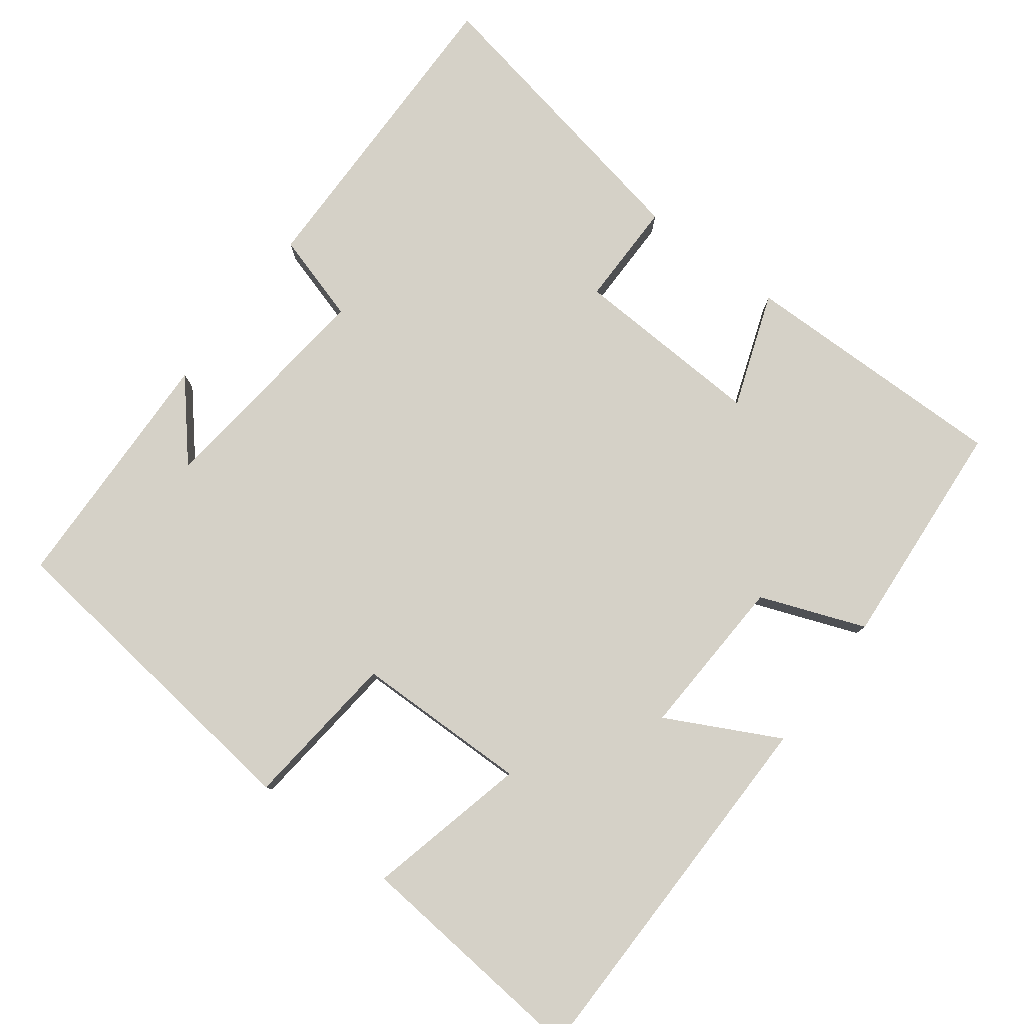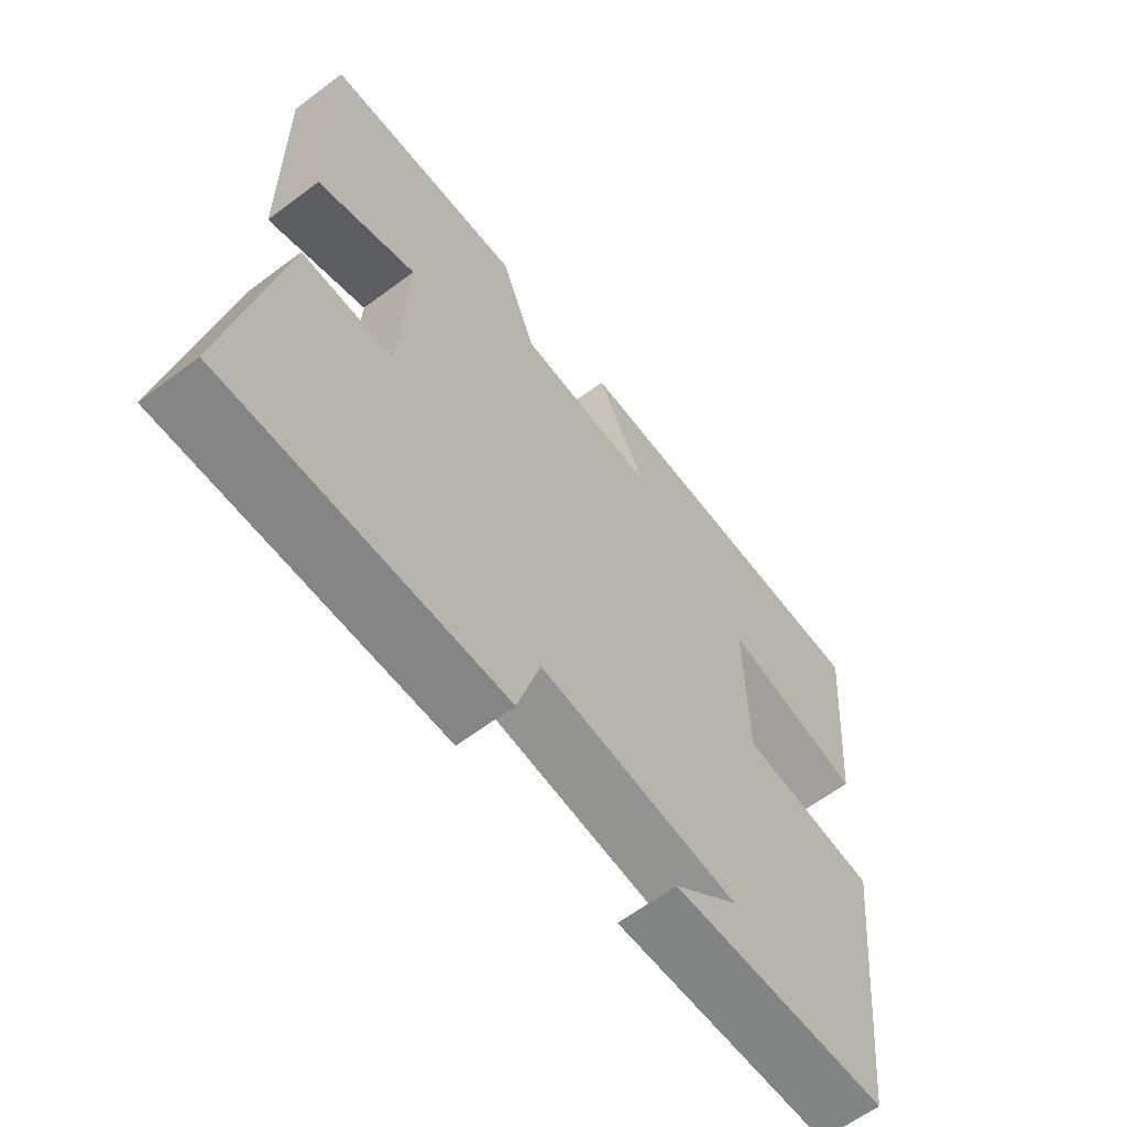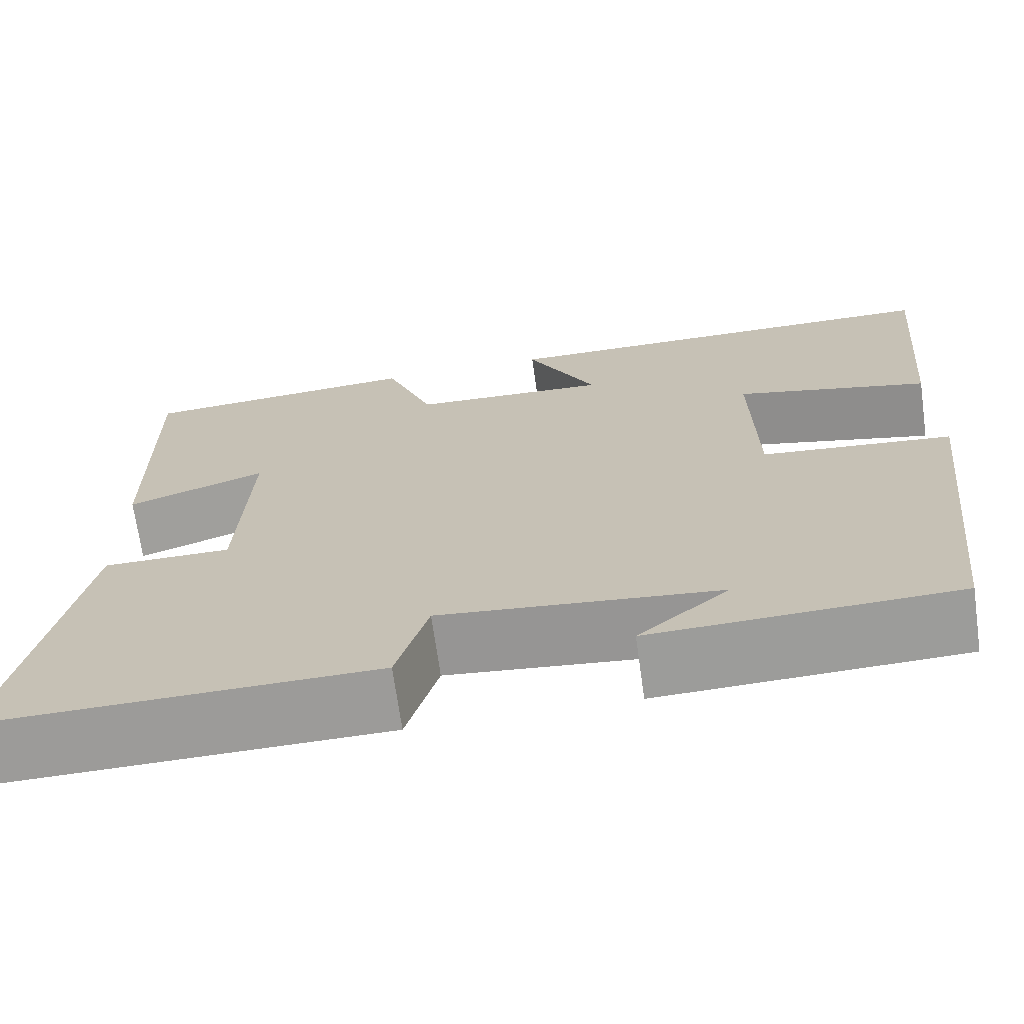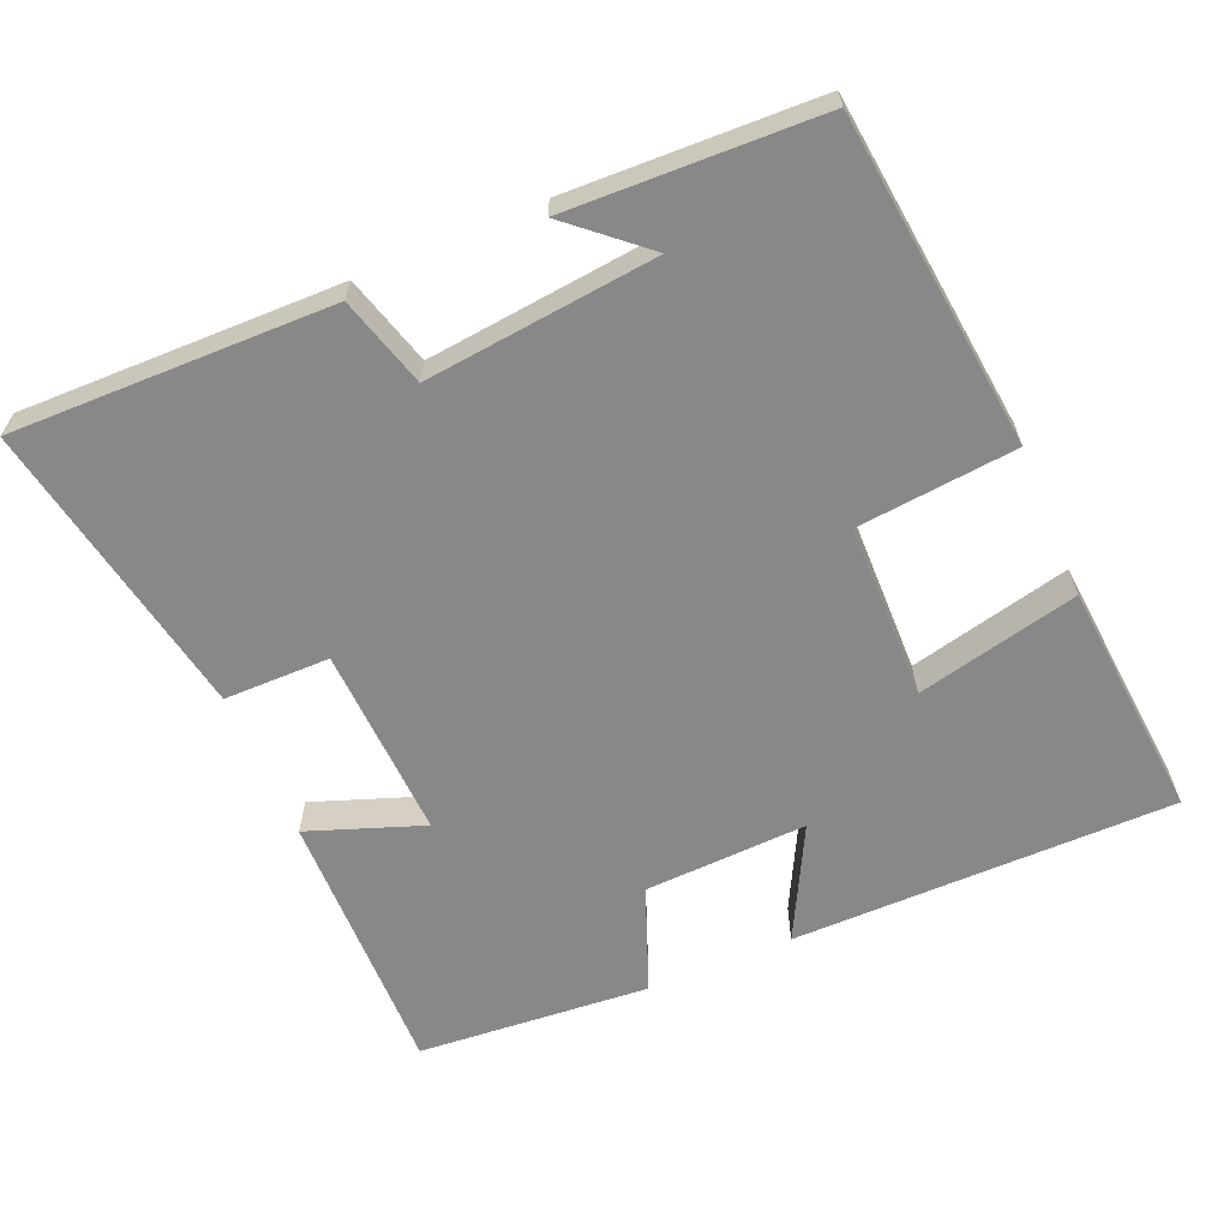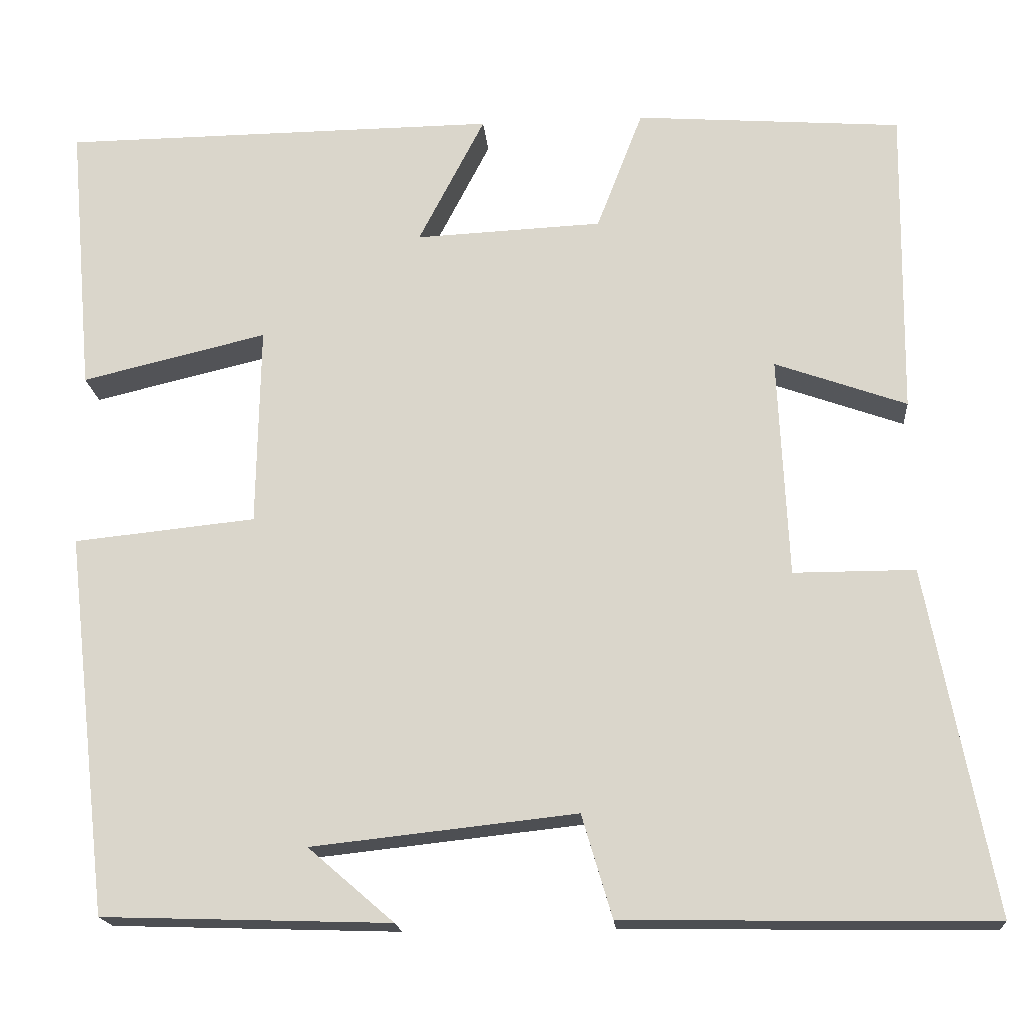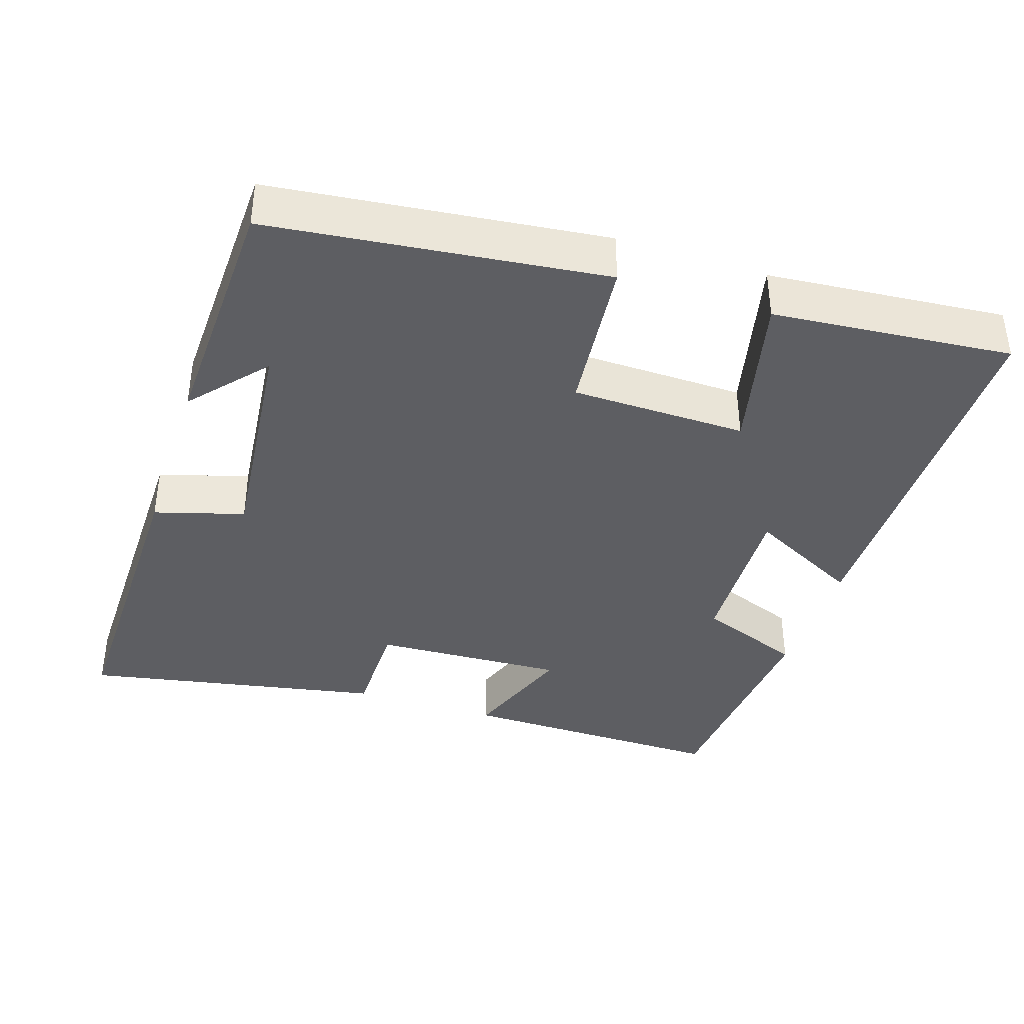
<metadata>
{"format":"obj","ext":"obj","renderer":"f3d","projection":"perspective","resolution":1024,"background":"white","views":[{"elev":79.4,"azim":-52.9,"up":"+Y"},{"elev":-62.3,"azim":127.3,"up":"+Z"},{"elev":-69.5,"azim":-172.0,"up":"+Z"},{"elev":-62.8,"azim":-157.1,"up":"+Y"},{"elev":-18.0,"azim":4.8,"up":"+Z"},{"elev":-38.7,"azim":-108.1,"up":"+Y"}]}
</metadata>
<code>
v 0.505 0.07 0.476
v 0.5 0.07 0.108
v 0.344 0.07 0.164
v 0.356 0.07 -0.098
v 0.5 0.07 -0.098
v 0.578 0.07 -0.506
v 0.142 0.07 -0.5
v 0.106 0.07 -0.378
v -0.208 0.07 -0.412
v -0.106 0.07 -0.5
v -0.448 0.07 -0.489
v -0.5 0.07 -0.037
v -0.284 0.07 -0.015
v -0.28 0.07 0.223
v -0.5 0.07 0.171
v -0.529 0.07 0.496
v -0.009 0.07 0.5
v -0.088 0.07 0.347
v 0.134 0.07 0.357
v 0.189 0.07 0.5
v 0.505 0 0.476
v 0.5 0 0.108
v 0.344 0 0.164
v 0.356 0 -0.098
v 0.5 0 -0.098
v 0.578 0 -0.506
v 0.142 0 -0.5
v 0.106 0 -0.378
v -0.208 0 -0.412
v -0.106 0 -0.5
v -0.448 0 -0.489
v -0.5 0 -0.037
v -0.284 0 -0.015
v -0.28 0 0.223
v -0.5 0 0.171
v -0.529 0 0.496
v -0.009 0 0.5
v -0.088 0 0.347
v 0.134 0 0.357
v 0.189 0 0.5
f 1 2 3
f 20 1 3
f 19 20 3
f 18 19 3 4
f 16 17 18
f 15 16 18
f 14 15 18
f 13 14 18 4
f 12 13 4
f 11 12 4
f 9 10 11
f 9 11 4 5
f 8 9 5
f 5 6 7 8
f 23 22 21
f 23 21 40
f 23 40 39
f 24 23 39 38
f 38 37 36
f 38 36 35
f 38 35 34
f 24 38 34 33
f 24 33 32
f 24 32 31
f 31 30 29
f 25 24 31 29
f 25 29 28
f 28 27 26 25
f 1 21 22 2
f 2 22 23 3
f 3 23 24 4
f 4 24 25 5
f 5 25 26 6
f 6 26 27 7
f 7 27 28 8
f 8 28 29 9
f 9 29 30 10
f 10 30 31 11
f 11 31 32 12
f 12 32 33 13
f 13 33 34 14
f 14 34 35 15
f 15 35 36 16
f 16 36 37 17
f 17 37 38 18
f 18 38 39 19
f 19 39 40 20
f 20 40 21 1

</code>
